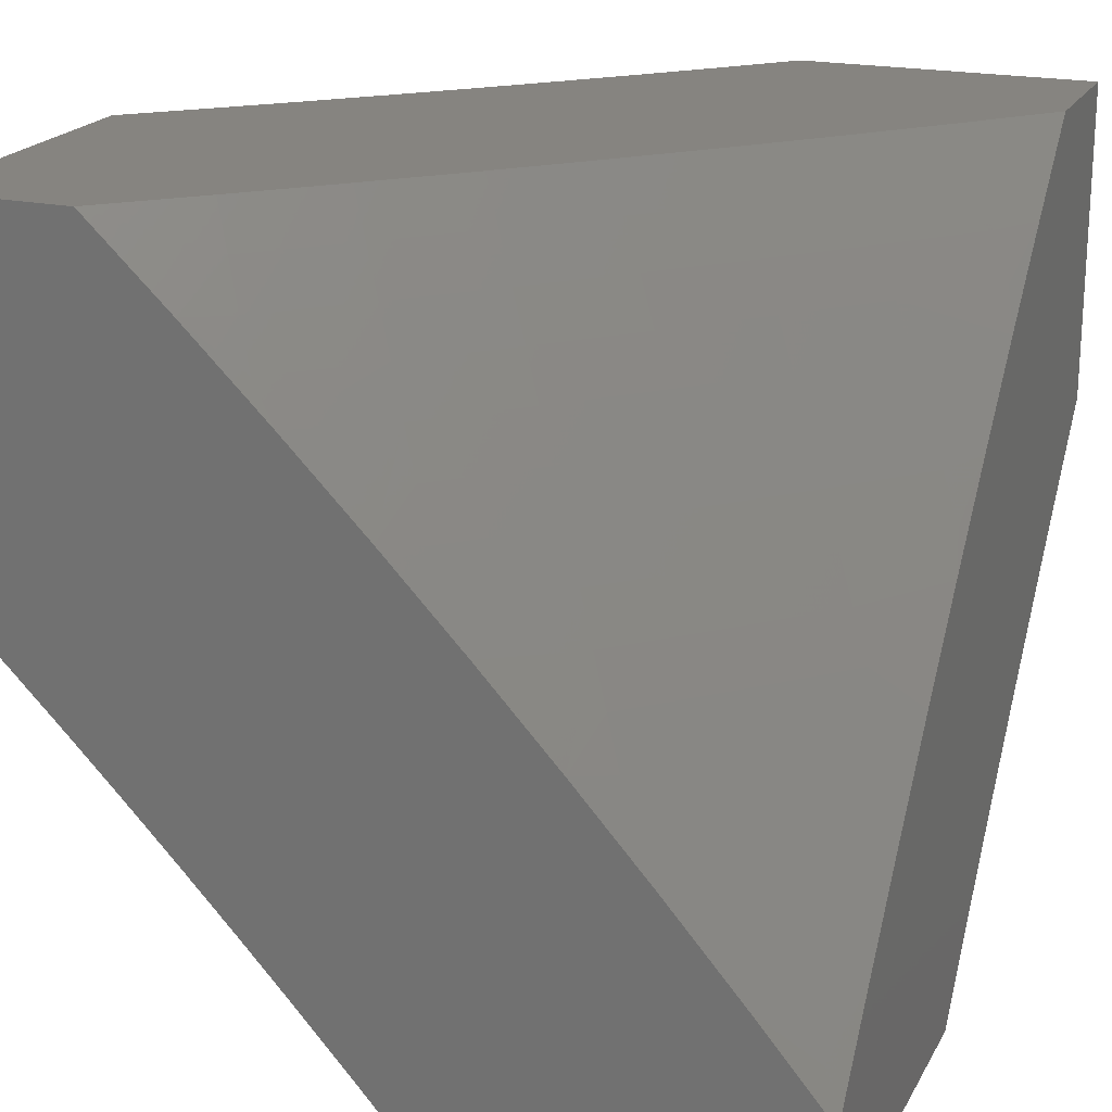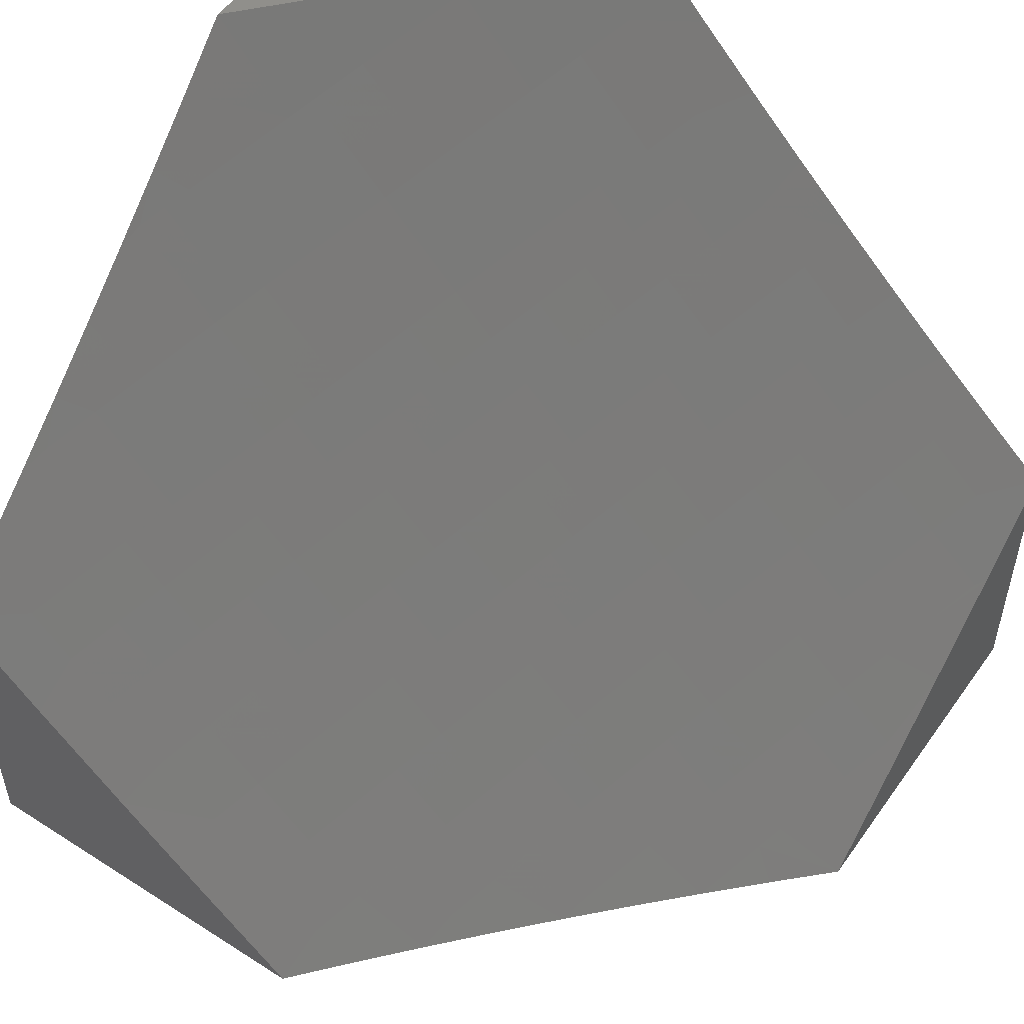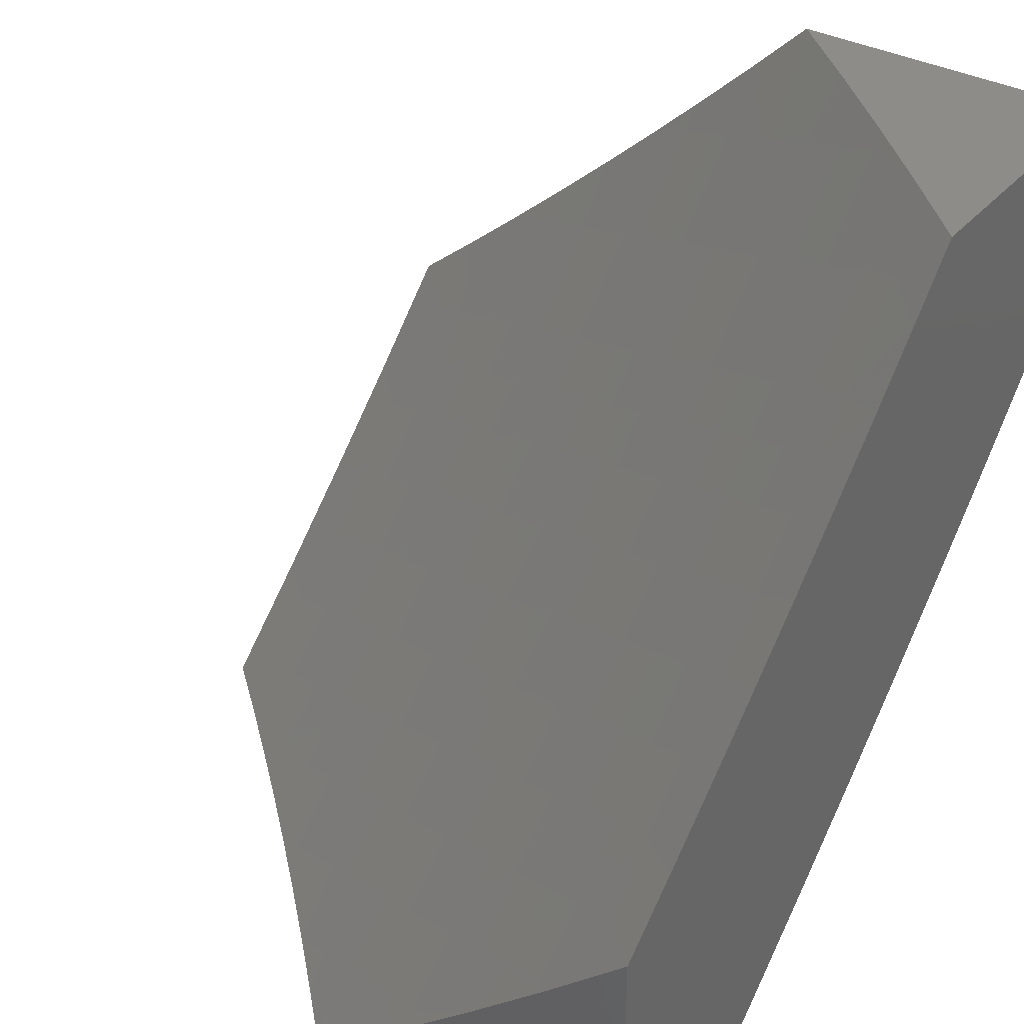
<metadata>
{"format":"stl","ext":"stl","renderer":"f3d","projection":"perspective","resolution":1024,"background":"white","views":[{"elev":20.5,"azim":21.5,"up":"+Z"},{"elev":53.0,"azim":-145.5,"up":"+Y"},{"elev":35.5,"azim":-55.1,"up":"+Y"}]}
</metadata>
<code>
# stl→obj: 320 verts, 636 faces
v 7 -6.481 6.078
v 7 -6.547 6
v 6.934 -6.561 6.064
v 6.884 -6.663 6
v 6.878 -6.616 6.064
v 6.822 -6.672 6.064
v 6.796 -6.645 6.128
v 6.72 -6.718 6.128
v 6.694 -6.691 6.192
v 6.618 -6.762 6.192
v 6.591 -6.735 6.255
v 6.515 -6.805 6.255
v 6.488 -6.777 6.319
v 6.412 -6.846 6.319
v 6.385 -6.818 6.382
v 6.308 -6.886 6.382
v 6.294 -6.871 6.413
v 6.217 -6.938 6.413
v 6.204 -6.923 6.445
v 6.136 -7 6.422
v 6.126 -6.989 6.445
v 6.068 -7 6.49
v 6.113 -6.974 6.476
v 6.1 -6.959 6.507
v 6.177 -6.893 6.507
v 6.163 -6.878 6.539
v 6.254 -6.827 6.507
v 6.24 -6.812 6.539
v 6.33 -6.759 6.507
v 6.316 -6.744 6.539
v 6.406 -6.691 6.507
v 6.392 -6.676 6.539
v 6.48 -6.622 6.507
v 6.466 -6.607 6.539
v 6.554 -6.552 6.507
v 6.54 -6.537 6.539
v 6.628 -6.481 6.507
v 6.613 -6.467 6.539
v 6.682 -6.427 6.507
v 6.667 -6.413 6.539
v 6.736 -6.374 6.507
v 6.721 -6.36 6.539
v 6.842 -6.265 6.507
v 6.827 -6.251 6.539
v 6.946 -6.154 6.507
v 6.931 -6.14 6.539
v 7 -6.071 6.532
v 6.916 -6.127 6.57
v 6.9 -6.113 6.601
v 6.797 -6.223 6.601
v 6.781 -6.209 6.632
v 6.676 -6.317 6.632
v 6.646 -6.289 6.694
v 6.593 -6.342 6.694
v 6.563 -6.313 6.756
v 6.51 -6.366 6.756
v 6.479 -6.336 6.817
v 6.408 -6.405 6.817
v 6.378 -6.375 6.878
v 6.306 -6.443 6.878
v 6.276 -6.412 6.939
v 6.203 -6.479 6.939
v 6.243 -6.384 7
v 6.163 -6.458 7
v 6.13 -6.546 6.939
v 6.082 -6.531 7
v 6.056 -6.611 6.939
v 6 -6.603 7
v 6 -6.705 6.892
v 6.085 -6.643 6.878
v 6.01 -6.708 6.878
v 6.114 -6.674 6.817
v 6.039 -6.739 6.817
v 6.143 -6.705 6.756
v 6.067 -6.771 6.756
v 6.171 -6.736 6.694
v 6.095 -6.802 6.694
v 6.199 -6.767 6.632
v 6.123 -6.833 6.632
v 6.213 -6.782 6.601
v 6.136 -6.848 6.601
v 6.226 -6.797 6.57
v 6.15 -6.863 6.57
v 6.766 -6.777 6
v 6.747 -6.744 6.064
v 6.645 -6.79 6.128
v 6.542 -6.833 6.192
v 6.438 -6.875 6.255
v 6.334 -6.915 6.319
v 6.23 -6.953 6.382
v 6.671 -6.816 6.064
v 6.647 -6.89 6
v 6.594 -6.888 6.064
v 6.525 -7 6
v 6.516 -6.958 6.064
v 6.462 -7 6.072
v 6.491 -6.931 6.128
v 6.398 -7 6.143
v 6.465 -6.903 6.192
v 6.386 -6.972 6.192
v 6.36 -6.944 6.255
v 6.334 -7 6.214
v 6.269 -7 6.284
v 6.203 -7 6.353
v 6.256 -6.982 6.319
v 6.568 -6.86 6.128
v 6 -7 6.557
v 6.086 -6.944 6.539
v 6 -6.903 6.67
v 6.059 -6.913 6.601
v 6.073 -6.929 6.57
v 6 -6.805 6.781
v 6.018 -6.867 6.694
v 6.046 -6.898 6.632
v 6.347 -6.345 6.939
v 6.322 -6.309 7
v 6.418 -6.276 6.939
v 6.4 -6.233 7
v 6.471 -6.224 6.939
v 6.477 -6.156 7
v 6.523 -6.172 6.939
v 6.554 -6.079 7
v 6.626 -6.067 6.939
v 6.629 -6 7
v 6.724 -6 6.903
v 6.817 -6 6.805
v 6.791 -6.016 6.817
v 6.657 -6.096 6.878
v 6.822 -6.044 6.756
v 6.909 -6 6.706
v 6.854 -6.072 6.694
v 6.885 -6.1 6.632
v 6.751 -6.181 6.694
v 7 -6 6.605
v 7 -6.142 6.458
v 6.961 -6.167 6.476
v 6.857 -6.278 6.476
v 6.75 -6.387 6.476
v 6.696 -6.441 6.476
v 6.642 -6.495 6.476
v 6.569 -6.566 6.476
v 6.494 -6.636 6.476
v 6.42 -6.705 6.476
v 6.344 -6.774 6.476
v 6.267 -6.842 6.476
v 6.19 -6.908 6.476
v 7 -6.211 6.384
v 6.991 -6.194 6.413
v 6.976 -6.18 6.445
v 7 -6.28 6.309
v 6.901 -6.319 6.382
v 6.886 -6.305 6.413
v 6.871 -6.292 6.445
v 6.93 -6.345 6.319
v 7 -6.348 6.233
v 6.959 -6.371 6.255
v 6.987 -6.398 6.192
v 6.851 -6.482 6.255
v 6.879 -6.509 6.192
v 6.796 -6.537 6.255
v 6.824 -6.564 6.192
v 6.741 -6.592 6.255
v 6.768 -6.619 6.192
v 6.666 -6.664 6.255
v 7 -6.415 6.156
v 6.906 -6.535 6.128
v 6.851 -6.59 6.128
v 6.822 -6.456 6.319
v 6.768 -6.51 6.319
v 6.713 -6.564 6.319
v 6.639 -6.636 6.319
v 6.564 -6.707 6.319
v 6.794 -6.429 6.382
v 6.739 -6.483 6.382
v 6.685 -6.537 6.382
v 6.611 -6.608 6.382
v 6.536 -6.679 6.382
v 6.461 -6.749 6.382
v 6.779 -6.415 6.413
v 6.725 -6.469 6.413
v 6.671 -6.523 6.413
v 6.597 -6.594 6.413
v 6.522 -6.665 6.413
v 6.447 -6.734 6.413
v 6.371 -6.803 6.413
v 6.765 -6.401 6.445
v 6.711 -6.455 6.445
v 6.656 -6.509 6.445
v 6.583 -6.58 6.445
v 6.509 -6.65 6.445
v 6.433 -6.72 6.445
v 6.358 -6.789 6.445
v 6.281 -6.857 6.445
v 6.706 -6.346 6.57
v 6.812 -6.237 6.57
v 6.691 -6.332 6.601
v 6.653 -6.399 6.57
v 6.599 -6.453 6.57
v 6.526 -6.523 6.57
v 6.452 -6.593 6.57
v 6.378 -6.662 6.57
v 6.302 -6.73 6.57
v 6.623 -6.371 6.632
v 6.54 -6.395 6.694
v 6.438 -6.435 6.756
v 6.336 -6.474 6.817
v 6.233 -6.511 6.878
v 6.638 -6.385 6.601
v 6.584 -6.438 6.601
v 6.511 -6.509 6.601
v 6.438 -6.578 6.601
v 6.363 -6.647 6.601
v 6.288 -6.715 6.601
v 6.616 -6.26 6.756
v 6.72 -6.153 6.756
v 6.585 -6.231 6.817
v 6.689 -6.125 6.817
v 6.532 -6.284 6.817
v 6.502 -6.254 6.878
v 6.554 -6.202 6.878
v 6.569 -6.424 6.632
v 6.467 -6.465 6.694
v 6.365 -6.504 6.756
v 6.262 -6.541 6.817
v 6.16 -6.577 6.878
v 6.497 -6.494 6.632
v 6.423 -6.563 6.632
v 6.349 -6.632 6.632
v 6.274 -6.7 6.632
v 6.449 -6.306 6.878
v 6.394 -6.534 6.694
v 6.292 -6.572 6.756
v 6.189 -6.608 6.817
v 6.321 -6.602 6.694
v 6.246 -6.67 6.694
v 6.218 -6.639 6.756
v 7 -6.292 6.897
v 7 -6.184 7
v 6.931 -6.317 6.947
v 6.904 -6.291 7
v 6.833 -6.423 6.947
v 6.806 -6.397 7
v 6.733 -6.528 6.947
v 6.706 -6.502 7
v 6.631 -6.631 6.947
v 6.605 -6.605 7
v 6.502 -6.706 7
v 6.528 -6.733 6.947
v 6.397 -6.806 7
v 6.423 -6.833 6.947
v 6.291 -6.904 7
v 6.317 -6.931 6.947
v 6.184 -7 7
v 6.292 -7 6.897
v 6.398 -7 6.792
v 6.366 -6.986 6.84
v 6.341 -6.958 6.894
v 6.448 -6.86 6.894
v 6.553 -6.759 6.894
v 6.657 -6.657 6.894
v 6.503 -7 6.686
v 6.498 -6.913 6.787
v 6.473 -6.886 6.84
v 6.606 -7 6.578
v 6.572 -6.991 6.625
v 6.547 -6.965 6.679
v 6.523 -6.939 6.733
v 6.654 -6.863 6.679
v 6.629 -6.837 6.733
v 6.759 -6.759 6.679
v 6.734 -6.734 6.733
v 6.837 -6.629 6.733
v 6.812 -6.604 6.787
v 6.913 -6.498 6.787
v 6.886 -6.473 6.84
v 7 -6.398 6.792
v 6.986 -6.366 6.84
v 6.958 -6.341 6.894
v 6.86 -6.448 6.894
v 6.759 -6.553 6.894
v 6.707 -7 6.469
v 6.703 -6.914 6.571
v 6.679 -6.889 6.625
v 6.806 -7 6.357
v 6.775 -6.988 6.407
v 6.751 -6.963 6.461
v 6.727 -6.939 6.516
v 6.858 -6.858 6.461
v 6.834 -6.834 6.516
v 6.939 -6.727 6.516
v 6.914 -6.703 6.571
v 7 -6.606 6.578
v 6.889 -6.679 6.625
v 6.991 -6.572 6.625
v 6.965 -6.547 6.679
v 7 -6.503 6.686
v 6.939 -6.523 6.733
v 6.904 -7 6.245
v 6.906 -6.906 6.352
v 6.882 -6.882 6.407
v 7 -7 6.13
v 6.977 -6.977 6.186
v 6.954 -6.954 6.241
v 6.93 -6.93 6.297
v 7 -6.904 6.245
v 7 -6.806 6.357
v 7 -6.707 6.469
v 6.988 -6.775 6.407
v 6.963 -6.751 6.461
v 6.785 -6.579 6.84
v 6.683 -6.683 6.84
v 6.863 -6.654 6.679
v 6.709 -6.709 6.787
v 6.604 -6.812 6.787
v 6.784 -6.784 6.625
v 6.809 -6.809 6.571
v 6.579 -6.785 6.84
v 6 -7 7
v 7 -7 6
v 7 -6 7
f 1 2 3
f 3 2 4
f 3 4 5
f 5 4 6
f 5 6 7
f 7 6 8
f 7 8 9
f 9 8 10
f 9 10 11
f 11 10 12
f 11 12 13
f 13 12 14
f 13 14 15
f 15 14 16
f 15 16 17
f 17 16 18
f 17 18 19
f 19 18 20
f 19 20 21
f 21 20 22
f 21 22 23
f 23 22 24
f 23 24 25
f 25 24 26
f 25 26 27
f 27 26 28
f 27 28 29
f 29 28 30
f 29 30 31
f 31 30 32
f 31 32 33
f 33 32 34
f 33 34 35
f 35 34 36
f 35 36 37
f 37 36 38
f 37 38 39
f 39 38 40
f 39 40 41
f 41 40 42
f 41 42 43
f 43 42 44
f 43 44 45
f 45 44 46
f 45 46 47
f 47 46 48
f 47 48 49
f 49 48 50
f 49 50 51
f 51 50 52
f 51 52 53
f 53 52 54
f 53 54 55
f 55 54 56
f 55 56 57
f 57 56 58
f 57 58 59
f 59 58 60
f 59 60 61
f 61 60 62
f 61 62 63
f 63 62 64
f 64 62 65
f 64 65 66
f 66 65 67
f 66 67 68
f 68 67 69
f 69 67 70
f 69 70 71
f 71 70 72
f 71 72 73
f 73 72 74
f 73 74 75
f 75 74 76
f 75 76 77
f 77 76 78
f 77 78 79
f 79 78 80
f 79 80 81
f 81 80 82
f 81 82 83
f 83 82 28
f 83 28 26
f 4 84 6
f 6 84 85
f 6 85 8
f 8 85 86
f 8 86 10
f 10 86 87
f 10 87 12
f 12 87 88
f 12 88 14
f 14 88 89
f 14 89 16
f 16 89 90
f 16 90 18
f 18 90 20
f 85 84 91
f 91 84 92
f 91 92 93
f 93 92 94
f 93 94 95
f 95 94 96
f 95 96 97
f 97 96 98
f 97 98 99
f 99 98 100
f 99 100 101
f 101 100 102
f 101 102 103
f 98 102 100
f 104 105 103
f 103 105 89
f 103 89 101
f 101 89 88
f 101 88 99
f 99 88 87
f 99 87 106
f 106 87 86
f 106 86 91
f 91 86 85
f 105 104 90
f 90 104 20
f 22 107 24
f 24 107 108
f 24 108 26
f 26 108 83
f 109 110 107
f 107 110 111
f 107 111 108
f 108 111 83
f 112 113 109
f 109 113 114
f 109 114 110
f 110 114 79
f 110 79 81
f 69 73 112
f 112 73 75
f 112 75 113
f 113 75 77
f 113 77 114
f 114 77 79
f 61 63 115
f 115 63 116
f 115 116 117
f 117 116 118
f 117 118 119
f 119 118 120
f 119 120 121
f 121 120 122
f 121 122 123
f 123 122 124
f 123 124 125
f 126 127 125
f 125 127 128
f 125 128 123
f 123 128 121
f 127 126 129
f 129 126 130
f 129 130 131
f 131 130 132
f 131 132 133
f 133 132 51
f 133 51 53
f 130 134 132
f 132 134 49
f 132 49 51
f 134 47 49
f 47 135 45
f 45 135 136
f 45 136 43
f 43 136 137
f 43 137 41
f 41 137 138
f 41 138 39
f 39 138 139
f 39 139 37
f 37 139 140
f 37 140 35
f 35 140 141
f 35 141 33
f 33 141 142
f 33 142 31
f 31 142 143
f 31 143 29
f 29 143 144
f 29 144 27
f 27 144 145
f 27 145 25
f 25 145 146
f 25 146 23
f 23 146 21
f 147 148 135
f 135 148 149
f 135 149 136
f 136 149 137
f 150 151 147
f 147 151 152
f 147 152 148
f 148 152 153
f 148 153 149
f 149 153 137
f 151 150 154
f 154 150 155
f 154 155 156
f 156 155 157
f 156 157 158
f 158 157 159
f 158 159 160
f 160 159 161
f 160 161 162
f 162 161 163
f 162 163 164
f 164 163 9
f 164 9 11
f 155 165 157
f 157 165 159
f 159 165 166
f 166 165 1
f 166 1 3
f 161 159 166
f 166 3 167
f 167 3 5
f 167 5 7
f 154 156 168
f 168 156 158
f 168 158 169
f 169 158 160
f 169 160 170
f 170 160 162
f 170 162 171
f 171 162 164
f 171 164 172
f 172 164 11
f 172 11 13
f 151 154 173
f 173 154 168
f 173 168 174
f 174 168 169
f 174 169 175
f 175 169 170
f 175 170 176
f 176 170 171
f 176 171 177
f 177 171 172
f 177 172 178
f 178 172 13
f 178 13 15
f 152 151 179
f 179 151 173
f 179 173 180
f 180 173 174
f 180 174 181
f 181 174 175
f 181 175 182
f 182 175 176
f 182 176 183
f 183 176 177
f 183 177 184
f 184 177 178
f 184 178 185
f 185 178 15
f 185 15 17
f 153 152 186
f 186 152 179
f 186 179 187
f 187 179 180
f 187 180 188
f 188 180 181
f 188 181 189
f 189 181 182
f 189 182 190
f 190 182 183
f 190 183 191
f 191 183 184
f 191 184 192
f 192 184 185
f 192 185 193
f 193 185 17
f 193 17 19
f 137 153 138
f 138 153 186
f 138 186 139
f 139 186 187
f 139 187 140
f 140 187 188
f 140 188 141
f 141 188 189
f 141 189 142
f 142 189 190
f 142 190 143
f 143 190 191
f 143 191 144
f 144 191 192
f 144 192 145
f 145 192 193
f 145 193 146
f 146 193 19
f 146 19 21
f 42 194 44
f 44 194 195
f 44 195 46
f 46 195 48
f 194 196 195
f 195 196 50
f 195 50 48
f 194 42 197
f 197 42 40
f 197 40 198
f 198 40 38
f 198 38 199
f 199 38 36
f 199 36 200
f 200 36 34
f 200 34 201
f 201 34 32
f 201 32 202
f 202 32 30
f 202 30 82
f 82 30 28
f 50 196 52
f 52 196 203
f 52 203 54
f 54 203 204
f 54 204 56
f 56 204 205
f 56 205 58
f 58 205 206
f 58 206 60
f 60 206 207
f 60 207 62
f 62 207 65
f 196 194 208
f 208 194 197
f 208 197 209
f 209 197 198
f 209 198 210
f 210 198 199
f 210 199 211
f 211 199 200
f 211 200 212
f 212 200 201
f 212 201 213
f 213 201 202
f 213 202 80
f 80 202 82
f 53 214 133
f 133 214 215
f 133 215 131
f 131 215 129
f 214 216 215
f 215 216 217
f 215 217 129
f 129 217 127
f 53 55 214
f 214 55 218
f 214 218 216
f 216 218 219
f 216 219 220
f 220 219 119
f 220 119 121
f 216 220 217
f 217 220 128
f 217 128 127
f 220 121 128
f 7 163 167
f 167 163 161
f 167 161 166
f 163 7 9
f 209 221 208
f 208 221 203
f 208 203 196
f 203 221 204
f 204 221 222
f 204 222 205
f 205 222 223
f 205 223 206
f 206 223 224
f 206 224 207
f 207 224 225
f 207 225 65
f 65 225 67
f 221 209 226
f 226 209 210
f 226 210 227
f 227 210 211
f 227 211 228
f 228 211 212
f 228 212 229
f 229 212 213
f 229 213 78
f 78 213 80
f 218 55 57
f 219 218 230
f 230 218 57
f 230 57 59
f 119 219 117
f 117 219 230
f 117 230 115
f 115 230 59
f 115 59 61
f 227 231 226
f 226 231 222
f 226 222 221
f 222 231 223
f 223 231 232
f 223 232 224
f 224 232 233
f 224 233 225
f 225 233 70
f 225 70 67
f 231 227 234
f 234 227 228
f 234 228 235
f 235 228 229
f 235 229 76
f 76 229 78
f 91 93 106
f 106 93 97
f 106 97 99
f 95 97 93
f 231 234 232
f 232 234 236
f 232 236 233
f 233 236 72
f 233 72 70
f 236 234 235
f 74 72 236
f 76 74 235
f 235 74 236
f 105 90 89
f 110 81 111
f 111 81 83
f 69 71 73
f 237 238 239
f 239 238 240
f 239 240 241
f 241 240 242
f 241 242 243
f 243 242 244
f 243 244 245
f 245 244 246
f 245 246 247
f 245 247 248
f 248 247 249
f 248 249 250
f 250 249 251
f 250 251 252
f 252 251 253
f 252 253 254
f 255 256 254
f 254 256 257
f 254 257 252
f 252 257 258
f 252 258 250
f 250 258 259
f 250 259 248
f 248 259 260
f 248 260 245
f 245 260 243
f 261 262 255
f 255 262 263
f 255 263 256
f 256 263 257
f 264 265 261
f 261 265 266
f 261 266 267
f 267 266 268
f 267 268 269
f 269 268 270
f 269 270 271
f 271 270 272
f 271 272 273
f 273 272 274
f 273 274 275
f 275 274 276
f 275 276 277
f 277 276 237
f 277 237 278
f 278 237 239
f 278 239 279
f 279 239 241
f 279 241 280
f 280 241 243
f 280 243 260
f 281 282 264
f 264 282 283
f 264 283 265
f 265 283 266
f 284 285 281
f 281 285 286
f 281 286 287
f 287 286 288
f 287 288 289
f 289 288 290
f 289 290 291
f 291 290 292
f 291 292 293
f 293 292 294
f 293 294 295
f 295 294 296
f 295 296 297
f 297 296 276
f 297 276 274
f 298 299 284
f 284 299 300
f 284 300 285
f 285 300 286
f 301 302 298
f 298 302 303
f 298 303 304
f 304 303 305
f 304 305 306
f 301 305 302
f 302 305 303
f 307 308 306
f 306 308 300
f 306 300 299
f 292 290 307
f 307 290 309
f 307 309 308
f 308 309 300
f 292 296 294
f 275 277 278
f 275 278 279
f 275 279 310
f 310 279 280
f 310 280 311
f 311 280 260
f 311 260 259
f 274 272 297
f 297 272 312
f 297 312 295
f 295 312 293
f 275 310 273
f 273 310 313
f 273 313 271
f 271 313 314
f 271 314 269
f 269 314 262
f 269 262 267
f 267 262 261
f 313 310 311
f 272 270 312
f 312 270 315
f 312 315 293
f 293 315 316
f 293 316 291
f 291 316 289
f 300 309 288
f 288 309 290
f 313 311 317
f 317 311 259
f 317 259 258
f 270 268 315
f 315 268 283
f 315 283 316
f 316 283 282
f 316 282 289
f 289 282 287
f 286 300 288
f 304 306 299
f 298 304 299
f 313 317 314
f 314 317 263
f 314 263 262
f 263 317 258
f 266 283 268
f 281 287 282
f 257 263 258
f 68 69 318
f 318 69 112
f 318 112 109
f 109 107 318
f 94 92 319
f 319 92 84
f 319 84 4
f 4 2 319
f 22 255 107
f 107 255 254
f 107 254 253
f 22 20 255
f 255 20 261
f 261 20 104
f 261 104 264
f 264 104 103
f 264 103 102
f 264 102 281
f 281 102 98
f 281 98 284
f 284 98 96
f 284 96 94
f 319 301 94
f 94 301 298
f 94 298 284
f 253 318 107
f 122 240 124
f 124 240 238
f 124 238 320
f 240 122 242
f 242 122 120
f 242 120 244
f 244 120 118
f 244 118 246
f 246 118 116
f 246 116 63
f 246 63 247
f 247 63 64
f 247 64 249
f 249 64 66
f 249 66 251
f 251 66 68
f 251 68 253
f 253 68 318
f 134 130 320
f 320 130 126
f 320 126 125
f 125 124 320
f 1 306 2
f 2 306 305
f 2 305 301
f 1 165 306
f 306 165 307
f 307 165 155
f 307 155 292
f 292 155 150
f 292 150 296
f 296 150 147
f 296 147 135
f 296 135 276
f 276 135 47
f 276 47 237
f 237 47 134
f 237 134 238
f 238 134 320
f 301 319 2

</code>
